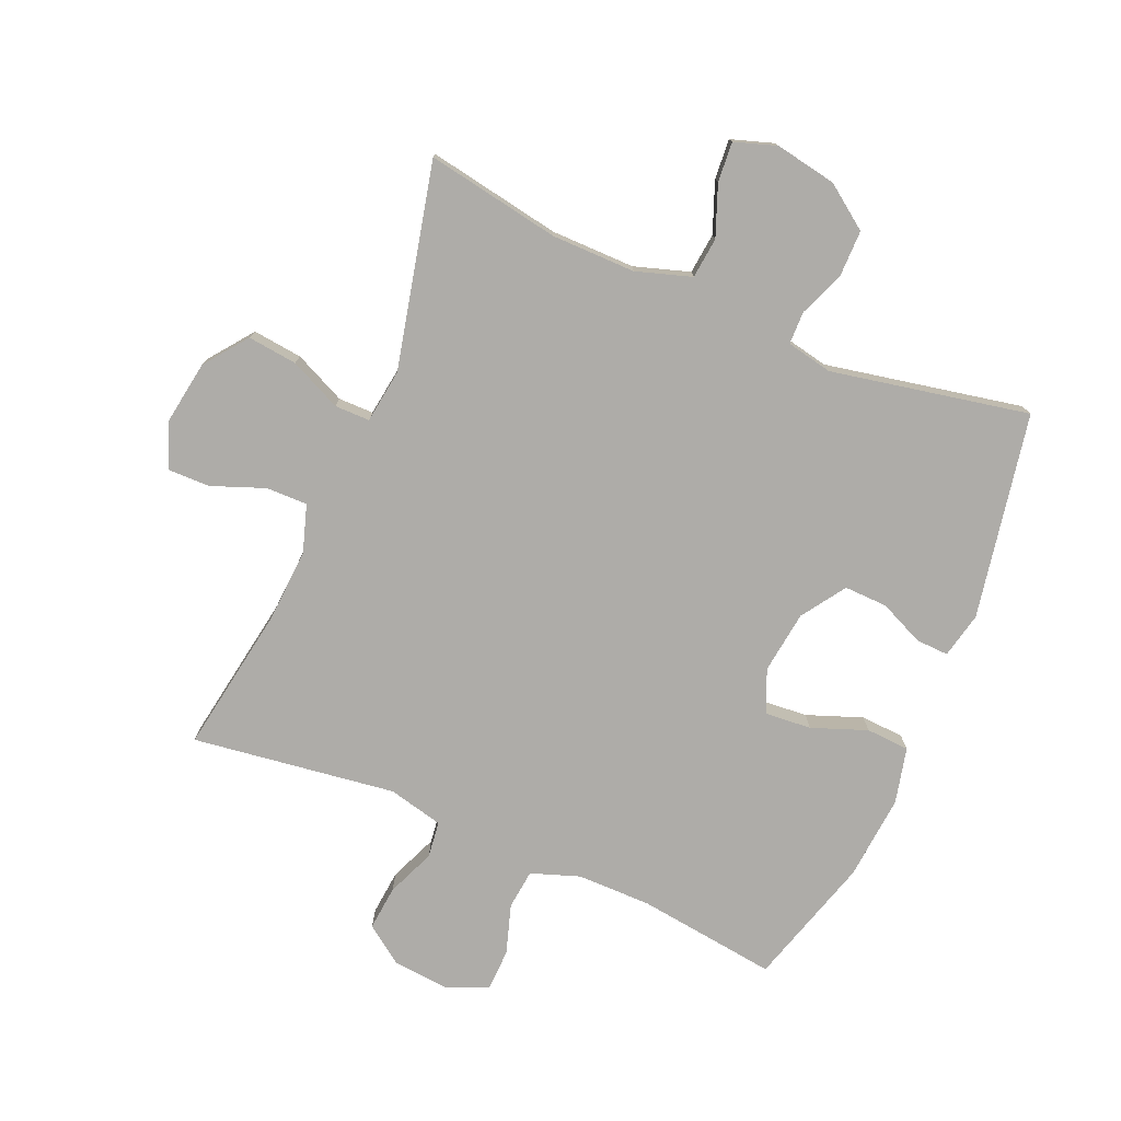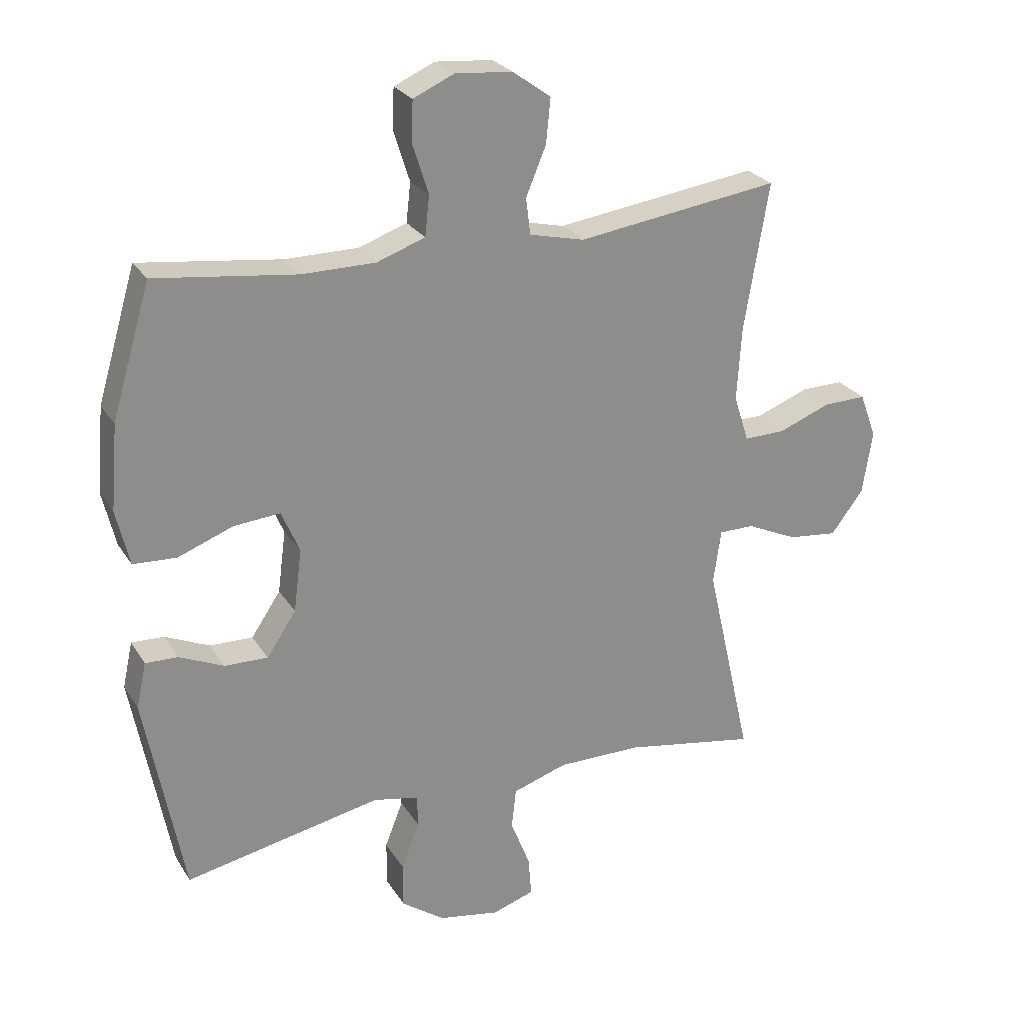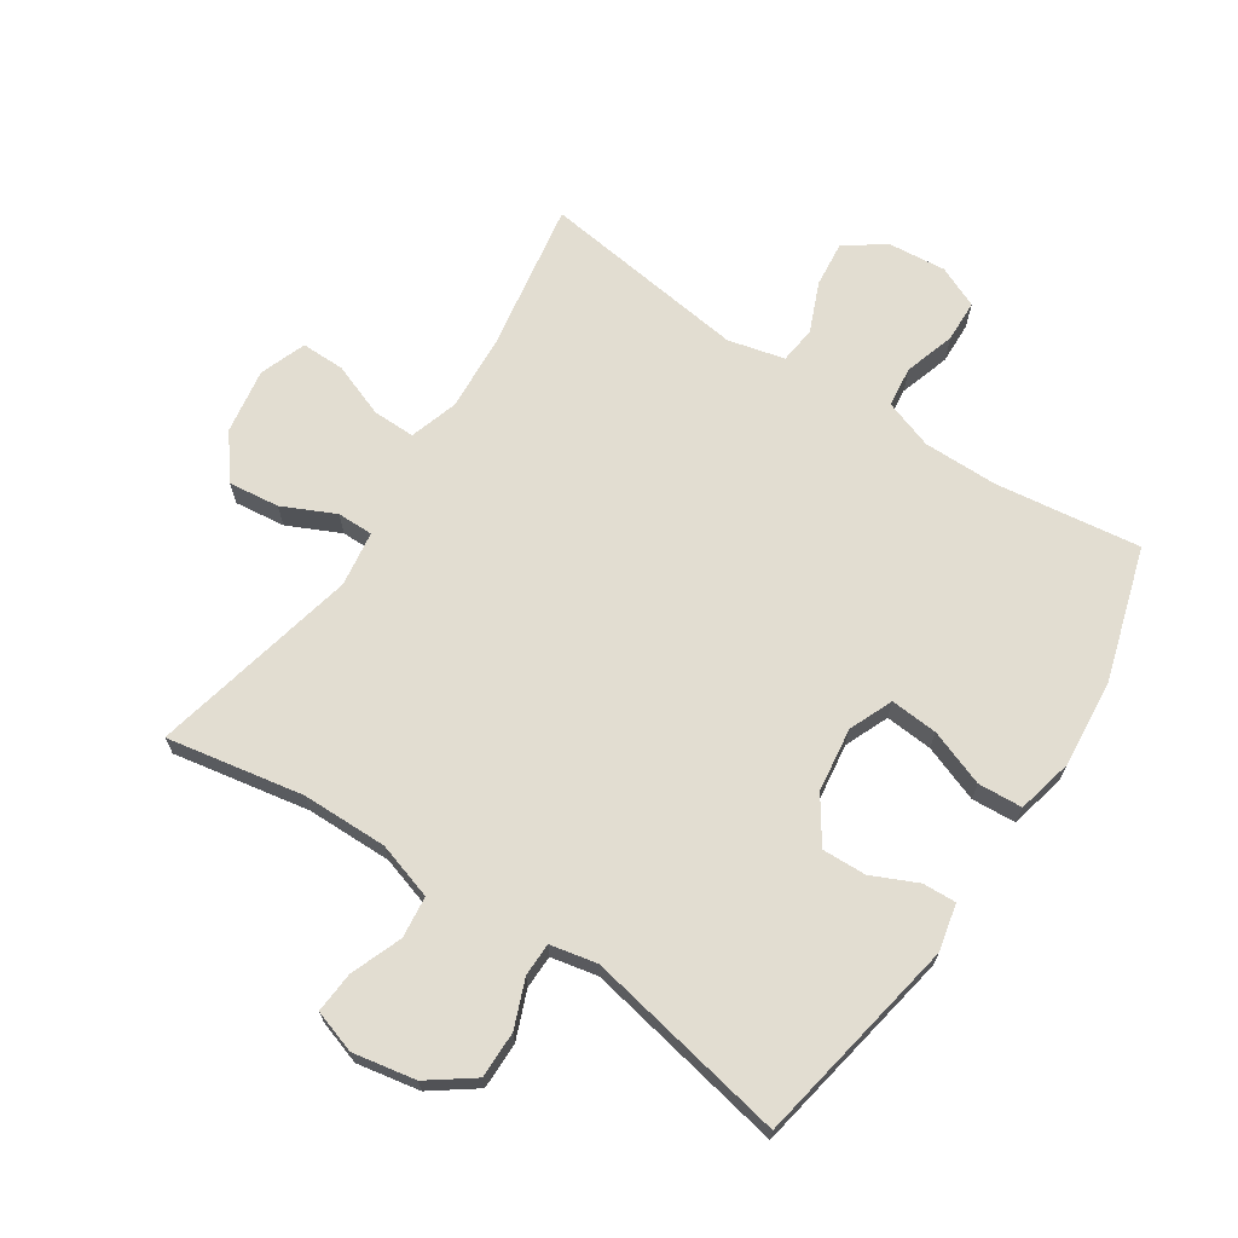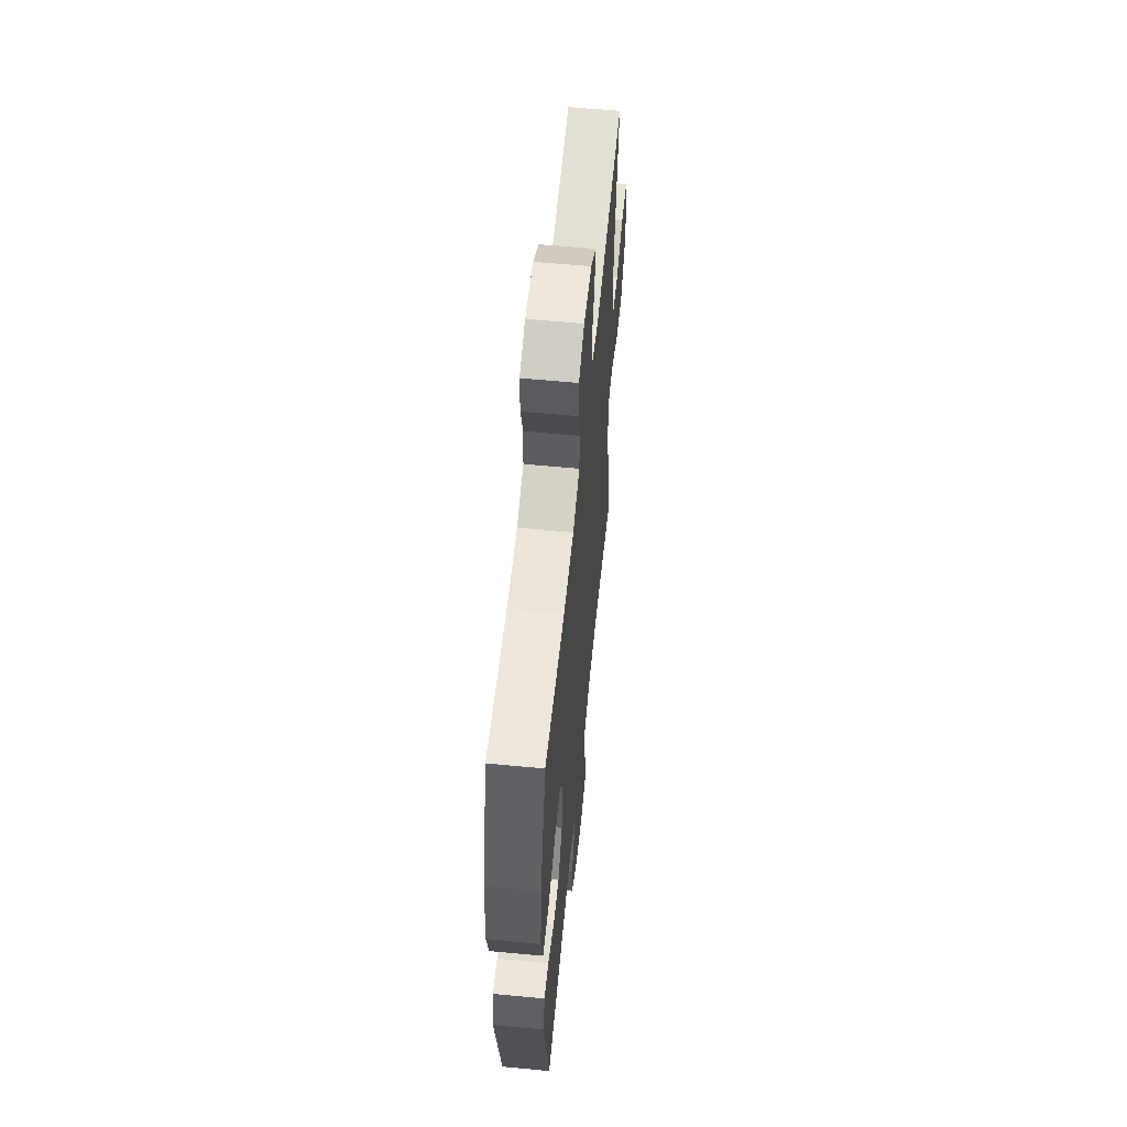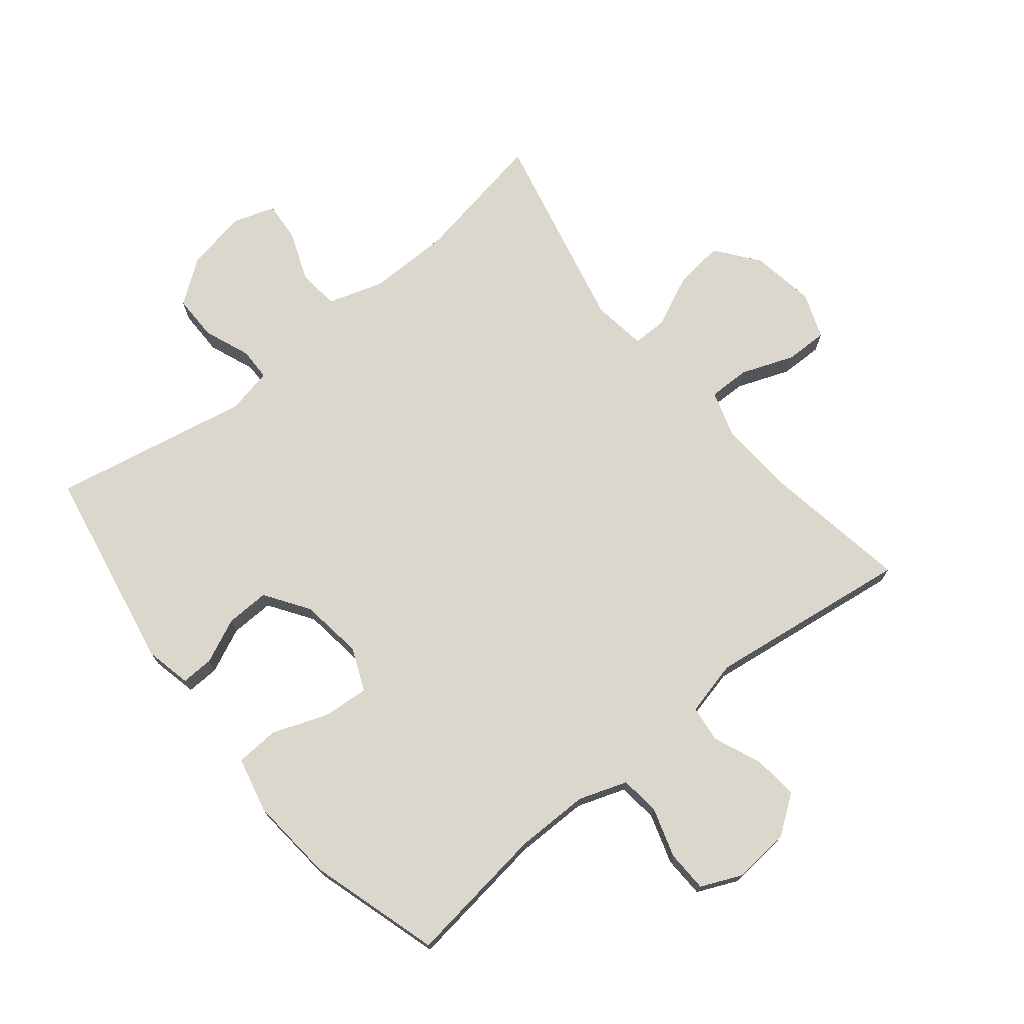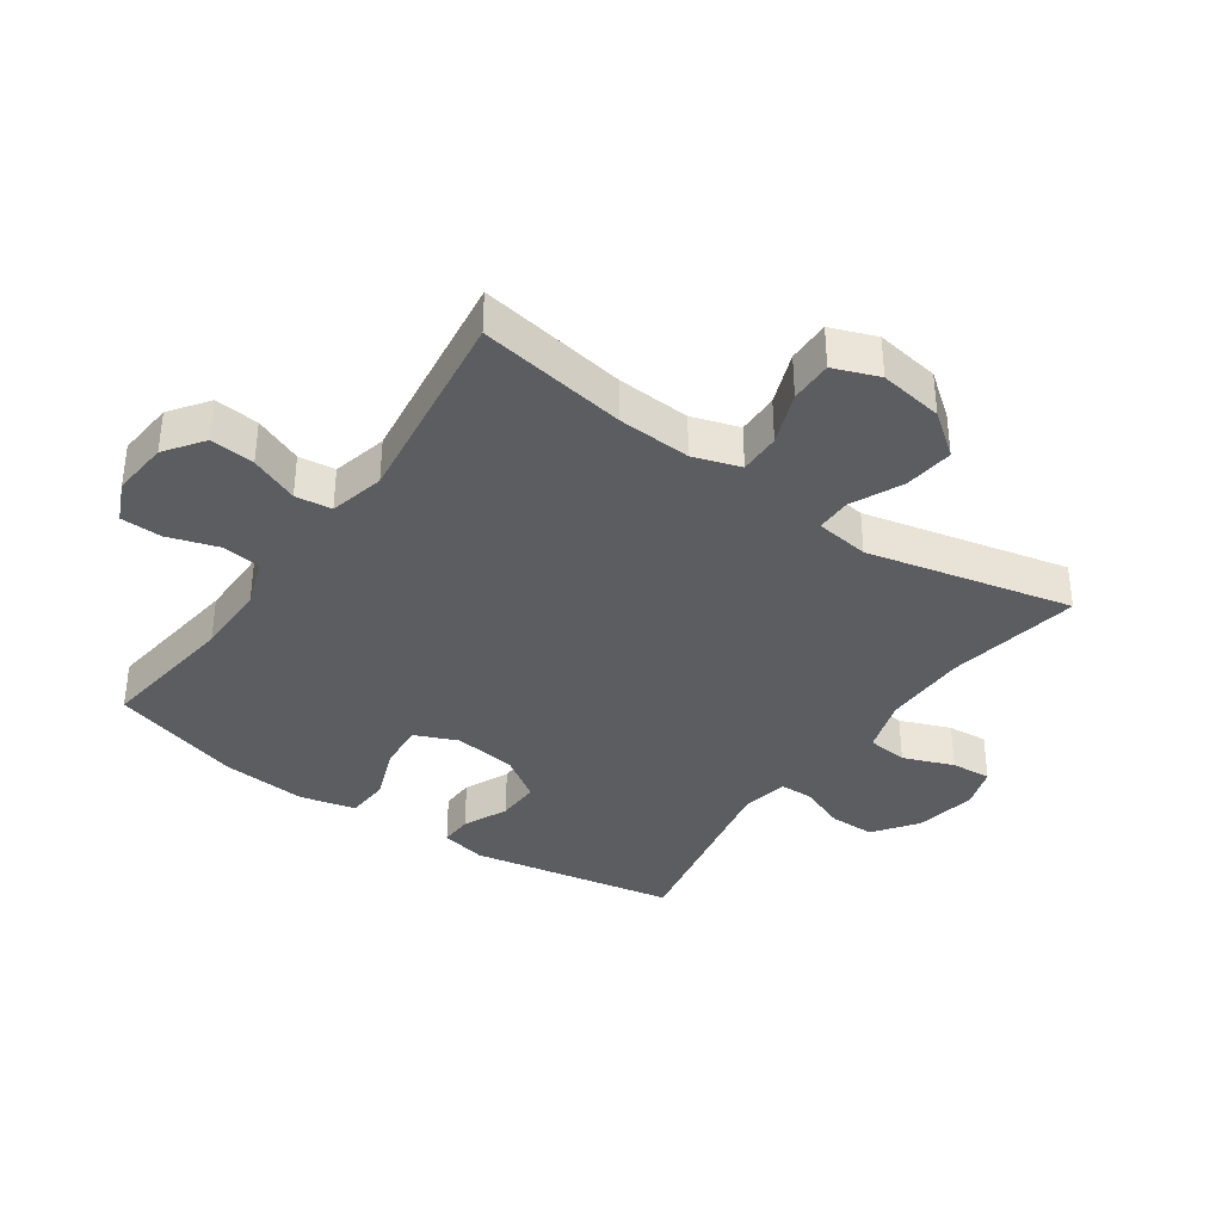
<metadata>
{"format":"obj","ext":"obj","renderer":"f3d","projection":"perspective","resolution":1024,"background":"white","views":[{"elev":-76.8,"azim":156.9,"up":"+Y"},{"elev":25.8,"azim":-25.1,"up":"+Z"},{"elev":68.4,"azim":-146.8,"up":"+Y"},{"elev":58.9,"azim":-84.4,"up":"+Z"},{"elev":72.9,"azim":-39.1,"up":"+Y"},{"elev":-36.6,"azim":55.1,"up":"+Y"}]}
</metadata>
<code>
v 0.5 0.07 0.5
v 0.461 0.07 0.264
v 0.454 0.07 0.147
v 0.478 0.07 0.072
v 0.544 0.07 0.073
v 0.628 0.07 0.105
v 0.696 0.07 0.106
v 0.723 0.07 0.034
v 0.707 0.07 -0.068
v 0.655 0.07 -0.136
v 0.576 0.07 -0.127
v 0.494 0.07 -0.089
v 0.438 0.07 -0.089
v 0.426 0.07 -0.175
v 0.5 0.07 -0.5
v 0.287 0.07 -0.462
v 0.153 0.07 -0.461
v 0.065 0.07 -0.489
v 0.058 0.07 -0.554
v 0.089 0.07 -0.634
v 0.094 0.07 -0.698
v 0.027 0.07 -0.72
v -0.071 0.07 -0.702
v -0.14 0.07 -0.652
v -0.14 0.07 -0.579
v -0.111 0.07 -0.505
v -0.112 0.07 -0.453
v -0.185 0.07 -0.438
v -0.5 0.07 -0.5
v -0.561 0.07 -0.173
v -0.545 0.07 -0.1
v -0.493 0.07 -0.102
v -0.422 0.07 -0.134
v -0.353 0.07 -0.136
v -0.306 0.07 -0.066
v -0.293 0.07 0.034
v -0.322 0.07 0.102
v -0.396 0.07 0.096
v -0.484 0.07 0.063
v -0.553 0.07 0.067
v -0.574 0.07 0.156
v -0.562 0.07 0.292
v -0.5 0.07 0.5
v -0.275 0.07 0.471
v -0.158 0.07 0.471
v -0.081 0.07 0.498
v -0.074 0.07 0.561
v -0.099 0.07 0.64
v -0.097 0.07 0.706
v -0.032 0.07 0.735
v 0.059 0.07 0.727
v 0.12 0.07 0.683
v 0.113 0.07 0.612
v 0.081 0.07 0.535
v 0.088 0.07 0.477
v 0.176 0.07 0.456
v 0.5 0 0.5
v 0.461 0 0.264
v 0.454 0 0.147
v 0.478 0 0.072
v 0.544 0 0.073
v 0.628 0 0.105
v 0.696 0 0.106
v 0.723 0 0.034
v 0.707 0 -0.068
v 0.655 0 -0.136
v 0.576 0 -0.127
v 0.494 0 -0.089
v 0.438 0 -0.089
v 0.426 0 -0.175
v 0.5 0 -0.5
v 0.287 0 -0.462
v 0.153 0 -0.461
v 0.065 0 -0.489
v 0.058 0 -0.554
v 0.089 0 -0.634
v 0.094 0 -0.698
v 0.027 0 -0.72
v -0.071 0 -0.702
v -0.14 0 -0.652
v -0.14 0 -0.579
v -0.111 0 -0.505
v -0.112 0 -0.453
v -0.185 0 -0.438
v -0.5 0 -0.5
v -0.561 0 -0.173
v -0.545 0 -0.1
v -0.493 0 -0.102
v -0.422 0 -0.134
v -0.353 0 -0.136
v -0.306 0 -0.066
v -0.293 0 0.034
v -0.322 0 0.102
v -0.396 0 0.096
v -0.484 0 0.063
v -0.553 0 0.067
v -0.574 0 0.156
v -0.562 0 0.292
v -0.5 0 0.5
v -0.275 0 0.471
v -0.158 0 0.471
v -0.081 0 0.498
v -0.074 0 0.561
v -0.099 0 0.64
v -0.097 0 0.706
v -0.032 0 0.735
v 0.059 0 0.727
v 0.12 0 0.683
v 0.113 0 0.612
v 0.081 0 0.535
v 0.088 0 0.477
v 0.176 0 0.456
f 51 52 53 54
f 49 50 51 54
f 47 48 49 54
f 46 47 54 55
f 45 46 55 56
f 41 42 43 44
f 41 44 45 56
f 38 39 40 41
f 37 38 41 56
f 30 31 32 33
f 28 29 30 33
f 27 28 33 34
f 23 24 25 26
f 23 26 27
f 22 23 27
f 19 20 21 22
f 18 19 22 27
f 17 18 27 34
f 14 15 16
f 13 14 16 17
f 9 10 11 12
f 9 12 13
f 8 9 13
f 5 6 7 8
f 4 5 8 13
f 3 4 13 17
f 37 56 1 2
f 36 37 2 3
f 35 36 3 17
f 17 34 35
f 110 109 108 107
f 110 107 106 105
f 110 105 104 103
f 111 110 103 102
f 112 111 102 101
f 100 99 98 97
f 112 101 100 97
f 97 96 95 94
f 112 97 94 93
f 89 88 87 86
f 89 86 85 84
f 90 89 84 83
f 82 81 80 79
f 83 82 79
f 83 79 78
f 78 77 76 75
f 83 78 75 74
f 90 83 74 73
f 72 71 70
f 73 72 70 69
f 68 67 66 65
f 69 68 65
f 69 65 64
f 64 63 62 61
f 69 64 61 60
f 73 69 60 59
f 58 57 112 93
f 59 58 93 92
f 73 59 92 91
f 91 90 73
f 1 57 58 2
f 2 58 59 3
f 3 59 60 4
f 4 60 61 5
f 5 61 62 6
f 6 62 63 7
f 7 63 64 8
f 8 64 65 9
f 9 65 66 10
f 10 66 67 11
f 11 67 68 12
f 12 68 69 13
f 13 69 70 14
f 14 70 71 15
f 15 71 72 16
f 16 72 73 17
f 17 73 74 18
f 18 74 75 19
f 19 75 76 20
f 20 76 77 21
f 21 77 78 22
f 22 78 79 23
f 23 79 80 24
f 24 80 81 25
f 25 81 82 26
f 26 82 83 27
f 27 83 84 28
f 28 84 85 29
f 29 85 86 30
f 30 86 87 31
f 31 87 88 32
f 32 88 89 33
f 33 89 90 34
f 34 90 91 35
f 35 91 92 36
f 36 92 93 37
f 37 93 94 38
f 38 94 95 39
f 39 95 96 40
f 40 96 97 41
f 41 97 98 42
f 42 98 99 43
f 43 99 100 44
f 44 100 101 45
f 45 101 102 46
f 46 102 103 47
f 47 103 104 48
f 48 104 105 49
f 49 105 106 50
f 50 106 107 51
f 51 107 108 52
f 52 108 109 53
f 53 109 110 54
f 54 110 111 55
f 55 111 112 56
f 56 112 57 1

</code>
